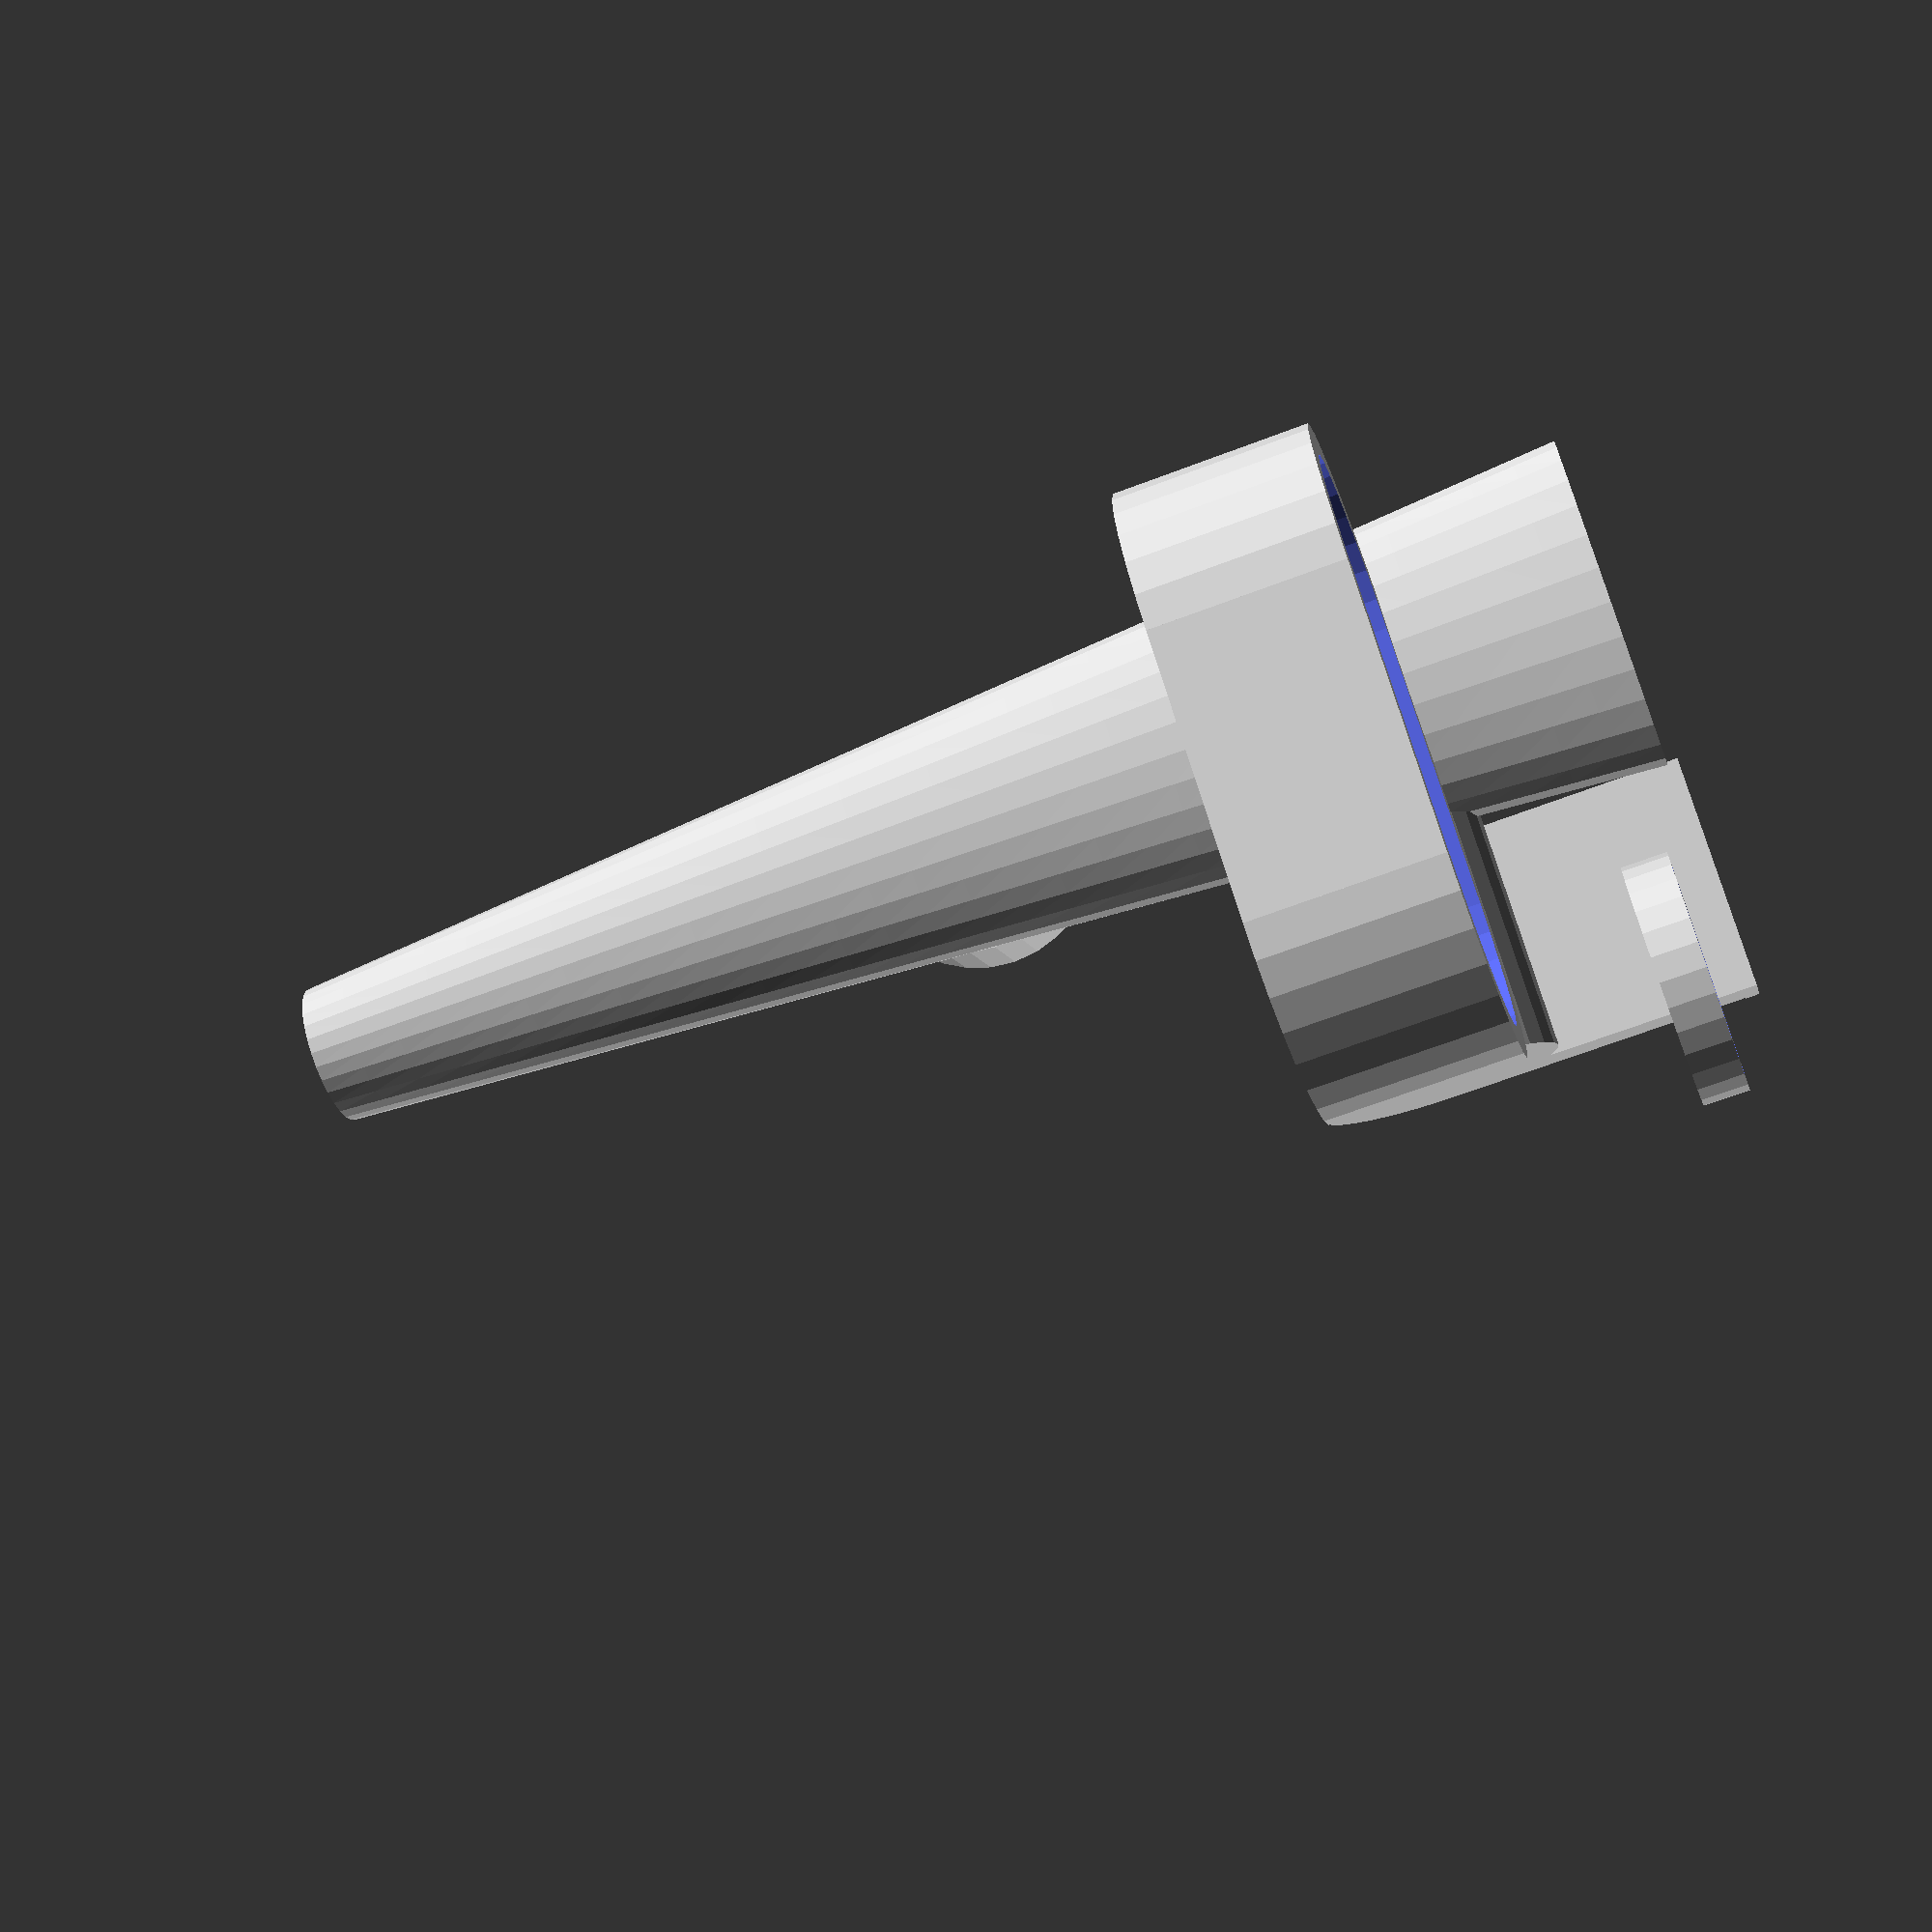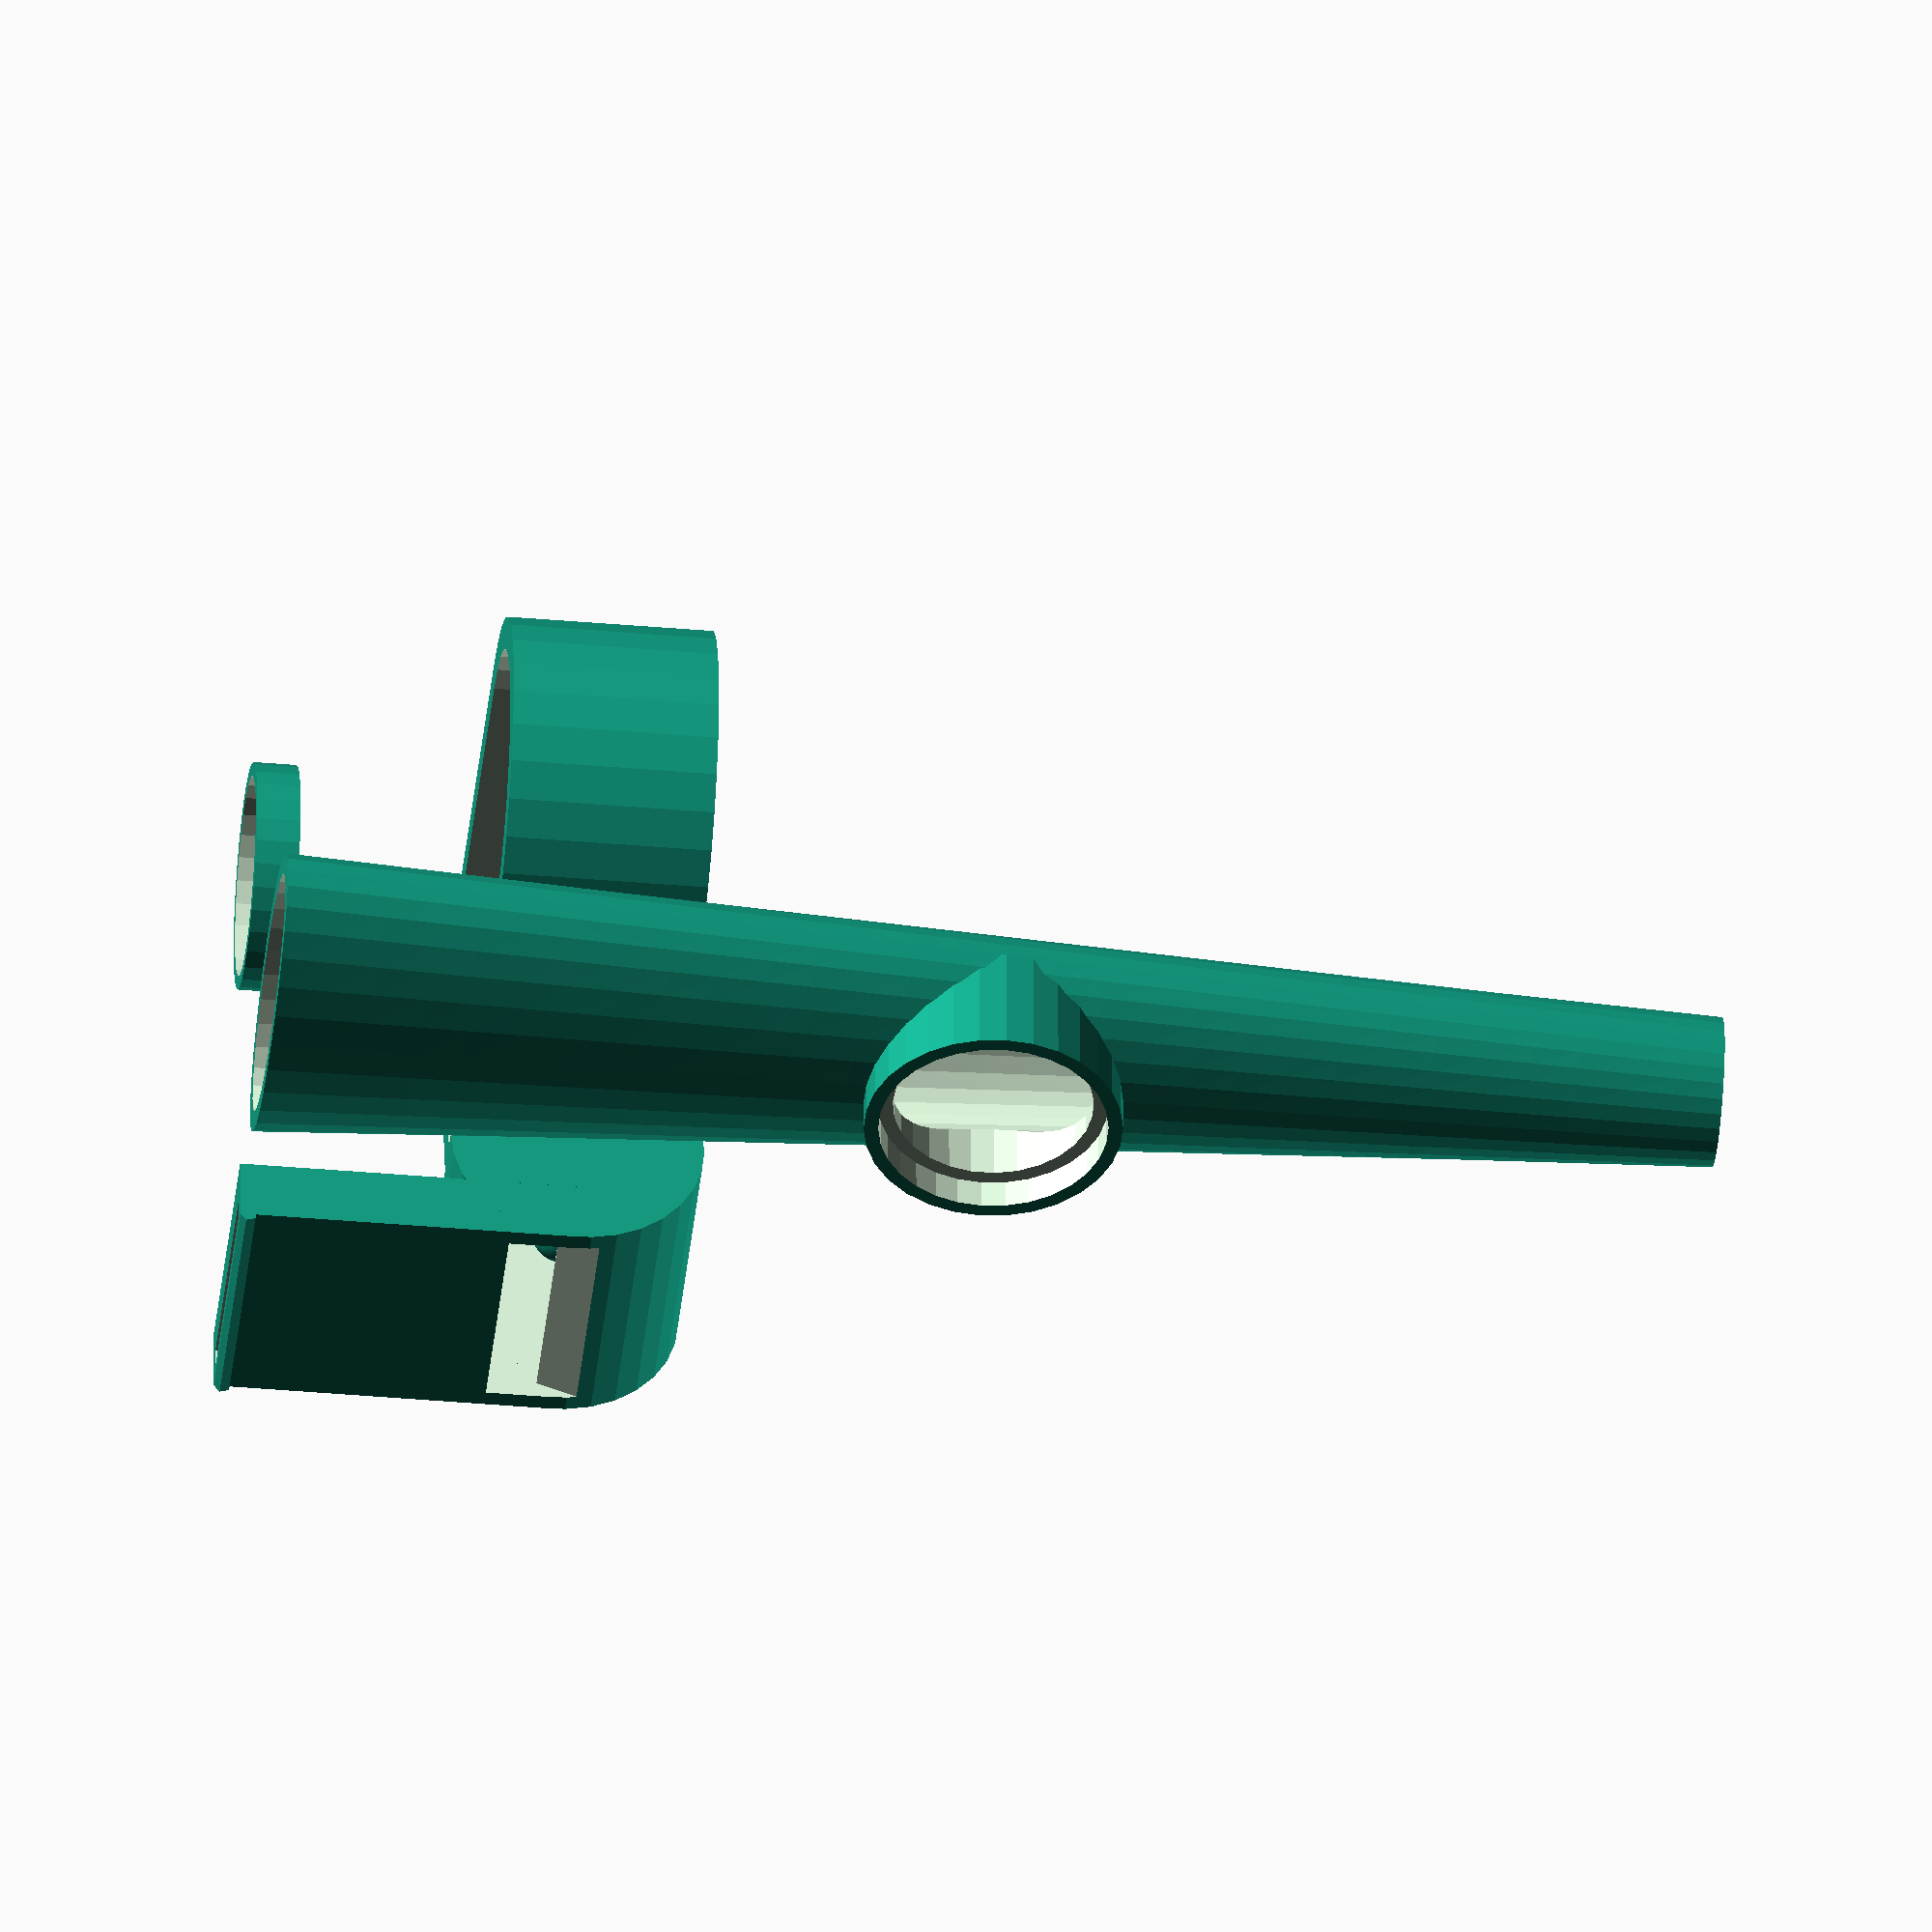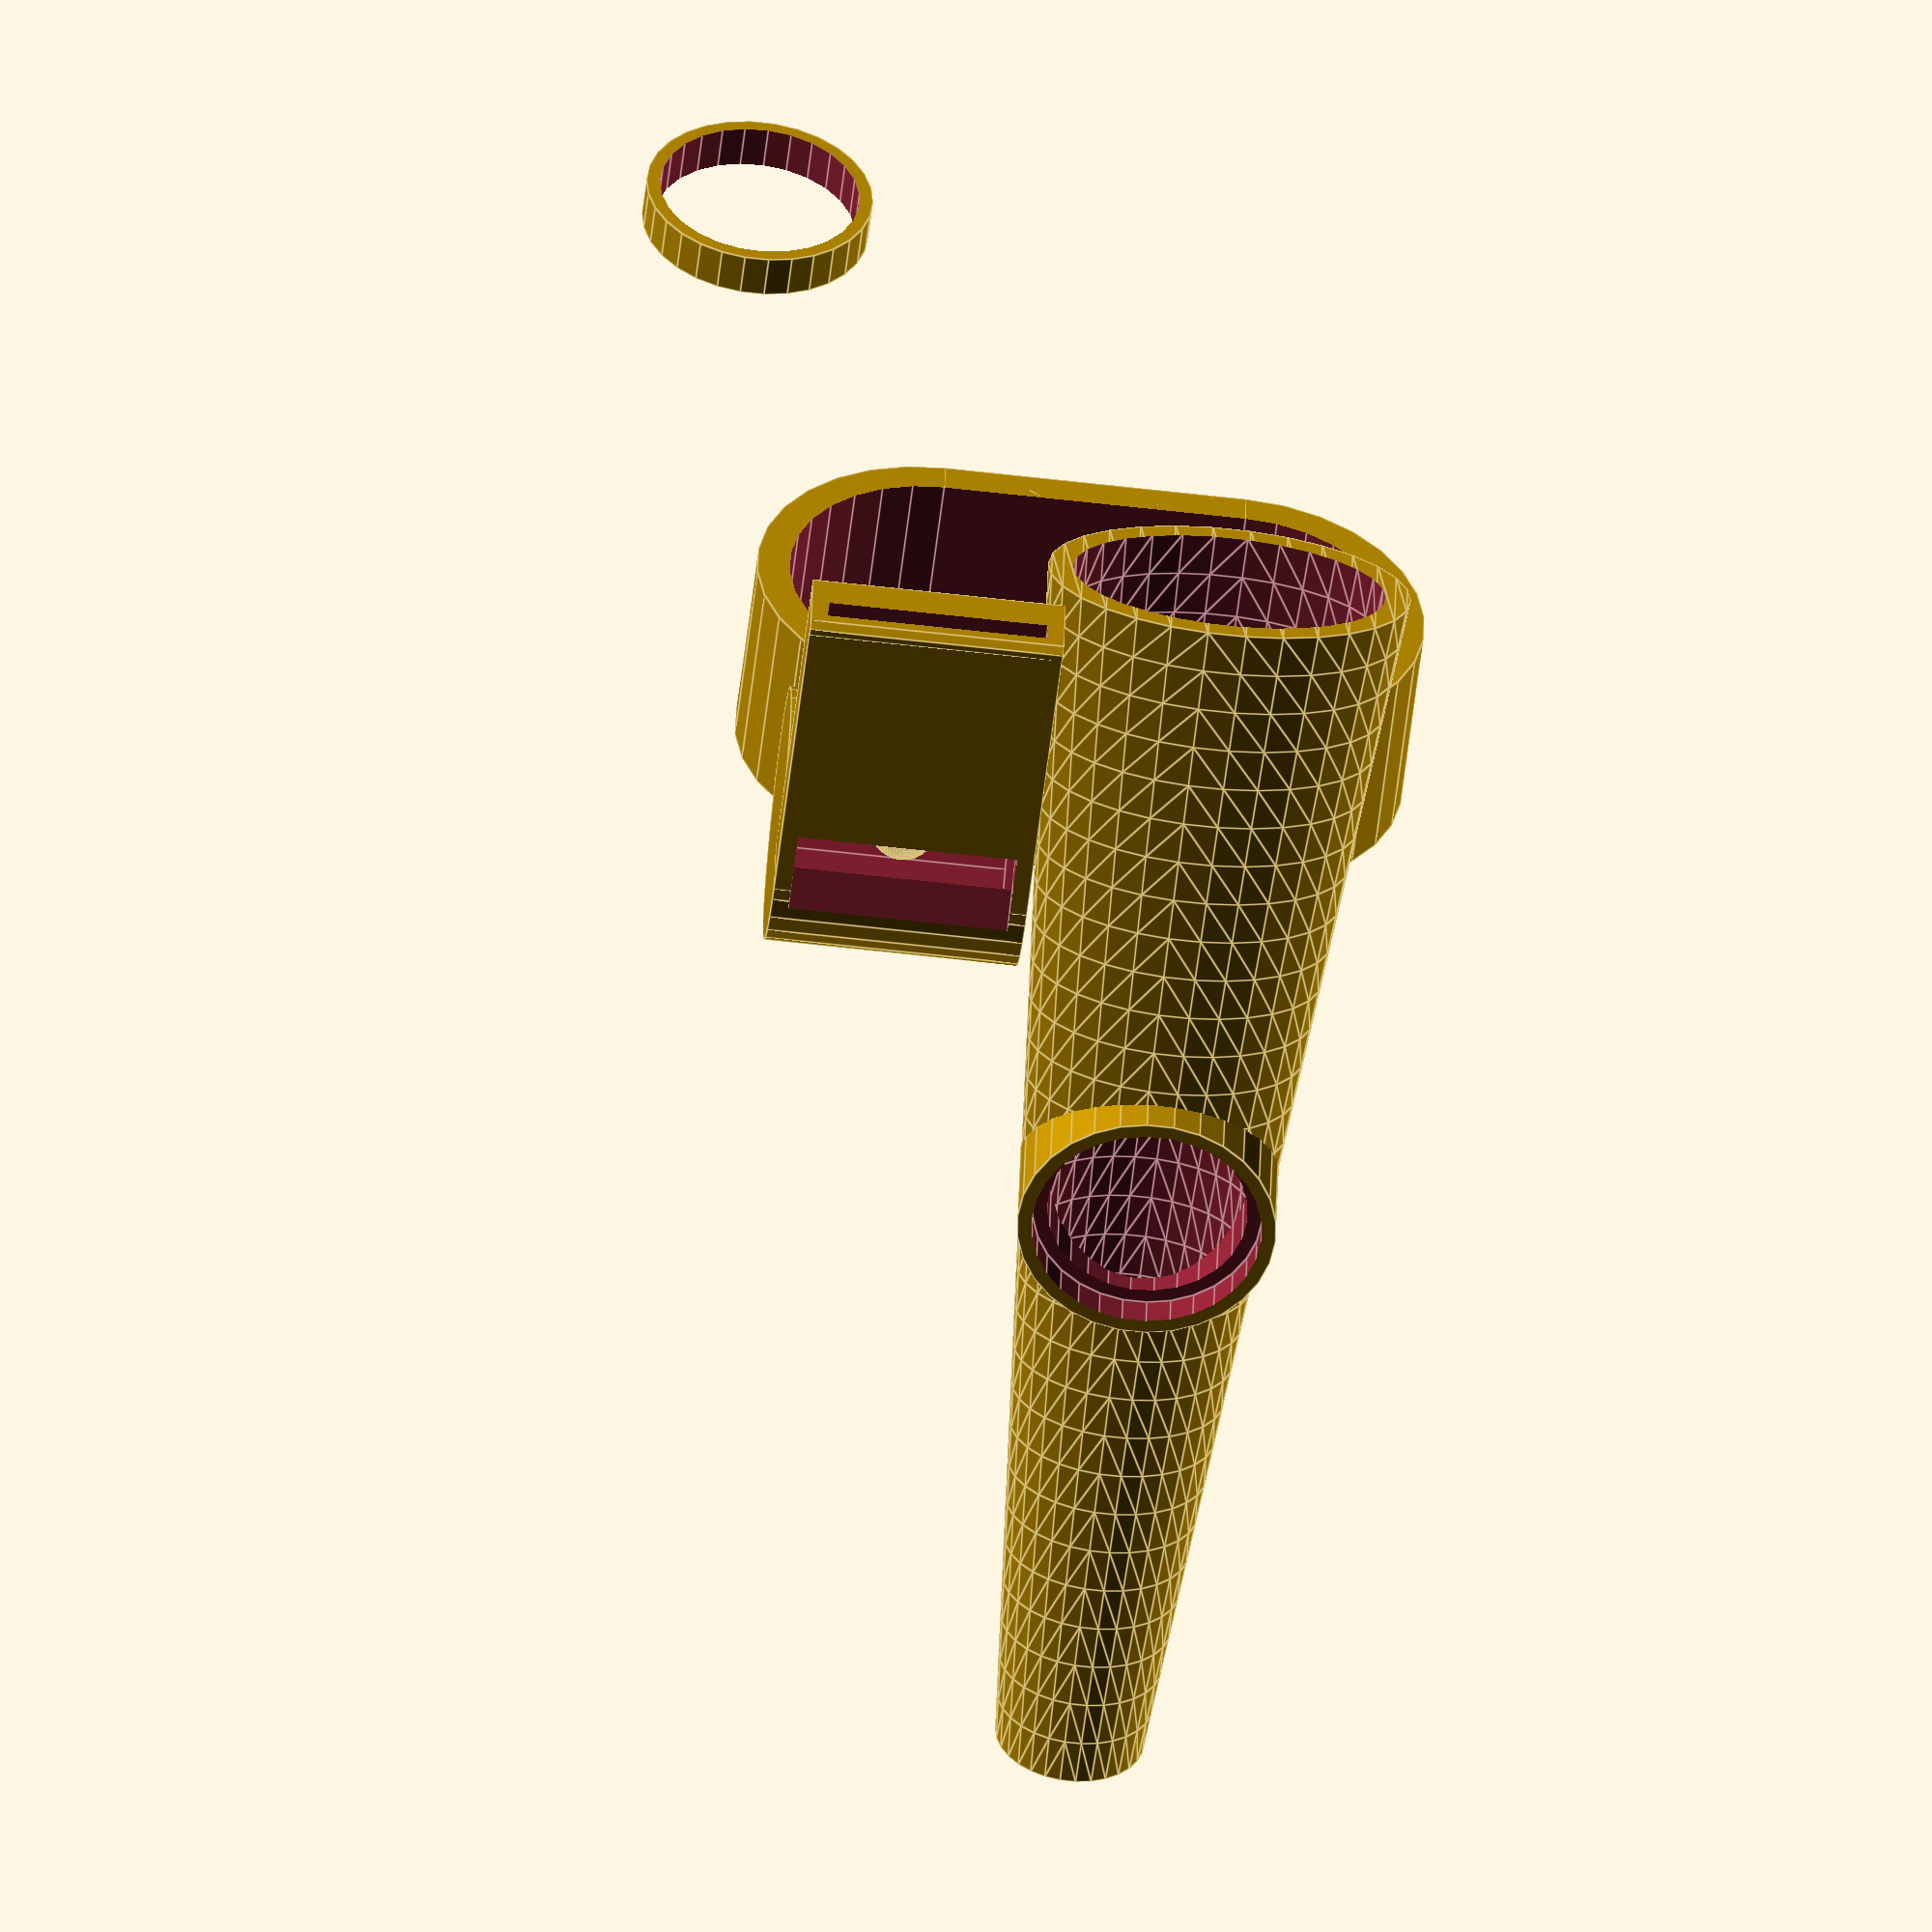
<openscad>
//created by vatoz@seznam.cz
//using whistle CC-A by arminth

dr_triprsty=50;
dr_jedenprst=25;
dr_clanek=17;
dr_tloustka=2.7;
dr_r=dr_tloustka +dr_jedenprst/2;
dr_stredy=(dr_triprsty - dr_jedenprst)/2;
//držátko

ka_delka=120;
ka_na_sirka=26;
ka_na_vyska=12;
ka_stena=1.2;
ka_cil=5;
ka_rezonator=10.7;
ka_stred=ka_rezonator -ka_stena- ka_stena;
ka_plosina=7;
ka_zasun=33;


module drzatko() {
 difference(){
    union(){//krychlička se dvěma válci na konci
    translate([0,dr_stredy,0]) cylinder(dr_clanek,dr_r,dr_r,true);
    translate([0,-dr_stredy,0]) cylinder(dr_clanek,dr_r,dr_r,true);
    translate ([0,0,0]) cube([dr_r*2,dr_stredy*2,dr_clanek],center=true);    
    }
    union(){//krychlička se dvěma válci na konci
    translate([0,dr_stredy,0]) cylinder(dr_clanek+5,dr_jedenprst/2,dr_jedenprst/2,true);
    translate([0,-dr_stredy,0]) cylinder(dr_clanek+5,dr_jedenprst/2,dr_jedenprst/2,true);
    translate ([0,0,0]) cube([dr_jedenprst,dr_stredy*2,dr_clanek+5],center=true);    
    }

} 
}



module kazoo(){
difference(){
union(){    
linear_extrude(height = ka_delka, center = true, convexity = 10, scale=[(ka_na_sirka+ka_stena)/(ka_cil+ka_stena/2)/2,(ka_na_vyska+ka_stena)/(ka_cil+ka_stena/2)/2], $fn=30)
 circle(r = ka_cil+ka_stena);
    
    rotate  ([90,0,0])cylinder(8*ka_stena,ka_rezonator,ka_rezonator);
    
    }
union(){
linear_extrude(height = ka_delka+.2, center = true, convexity = 10, scale=[ka_na_sirka/ka_cil/2,ka_na_vyska/ka_cil/2], $fn=30)
 circle(r = ka_cil);
    rotate  ([90,0,0])cylinder(11,ka_stred,ka_stred);
    
   translate([0,-ka_plosina] )rotate  ([90,0,0])cylinder(6*ka_stena,ka_rezonator-ka_stena,ka_rezonator-ka_stena);
}

}
}


module washer(){
difference(){
cylinder(ka_stena*3,ka_rezonator-ka_stena -.1,ka_rezonator-ka_stena - .1);
translate([0,0,-.1])cylinder(ka_stena*3+1,ka_rezonator-2*ka_stena,ka_rezonator-2*ka_stena);
}
}


//
//kazoo





module body() {
cylinder (h=30,d=30, center=true);
translate ([20,11,0]) cube([40,8,30], center=true);
//translate ([-18,0,0])rotate_extrude(convexity = 10) translate([3, 0, 0]) circle(r = 1.5, $fn = 100);
translate ([39,15,0]) cylinder (r=1,h=30, center=true);
}


module ball()
{difference(){
sphere(d=8, $fn=64);
sphere(d=6, $fn=64);    
}
    
//držak kolečka
 translate([0,0,0]) rotate([0,90,0])cylinder(h=12,d=1.5);
}


 translate([10,21,0]) rotate([0,0,90]) drzatko();
translate([0,0,ka_zasun])rotate([0,180,0]) kazoo();


translate([24,-2,0])rotate ([180,90,0]) scale([0.7,0.7,0.7]) union(){
difference() {
    body();
    cylinder (h=26,d=26, center=true);
    translate ([25,12.5,0]) cube([40,2.5,26], center=true);
    translate ([-2,16,0]) rotate ([0,0,-20]) cube([10,3,26], center=true);
    translate ([5,14,0]) cube([6,8,26], center=true); 
    
};

ball();}


translate([40,50,(-(ka_delka/2)- ka_stena*3 )+ ka_zasun+6] ) washer();











</openscad>
<views>
elev=246.2 azim=326.7 roll=69.1 proj=p view=solid
elev=221.0 azim=181.7 roll=276.0 proj=o view=solid
elev=52.9 azim=358.5 roll=173.7 proj=o view=edges
</views>
